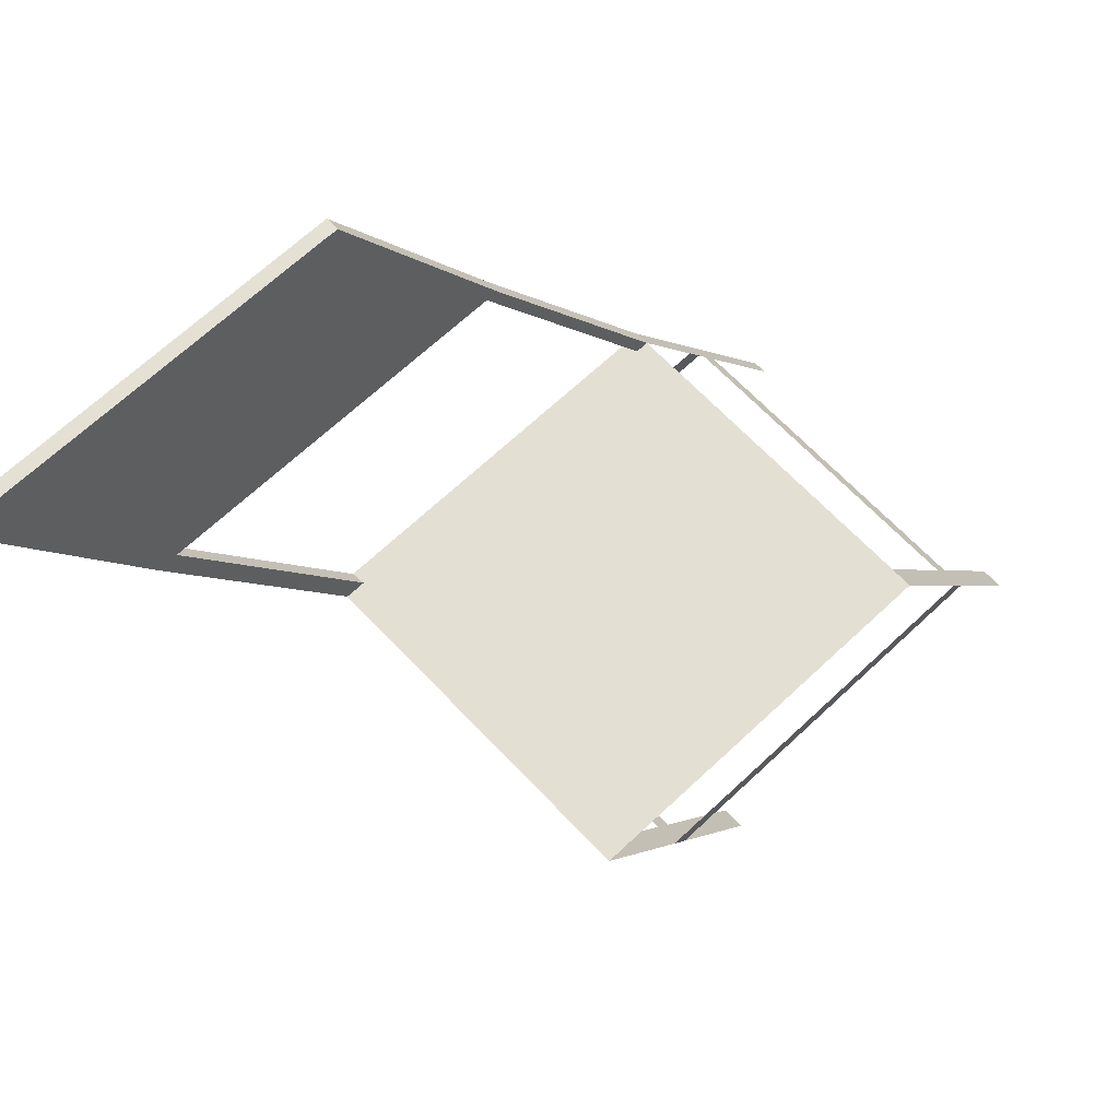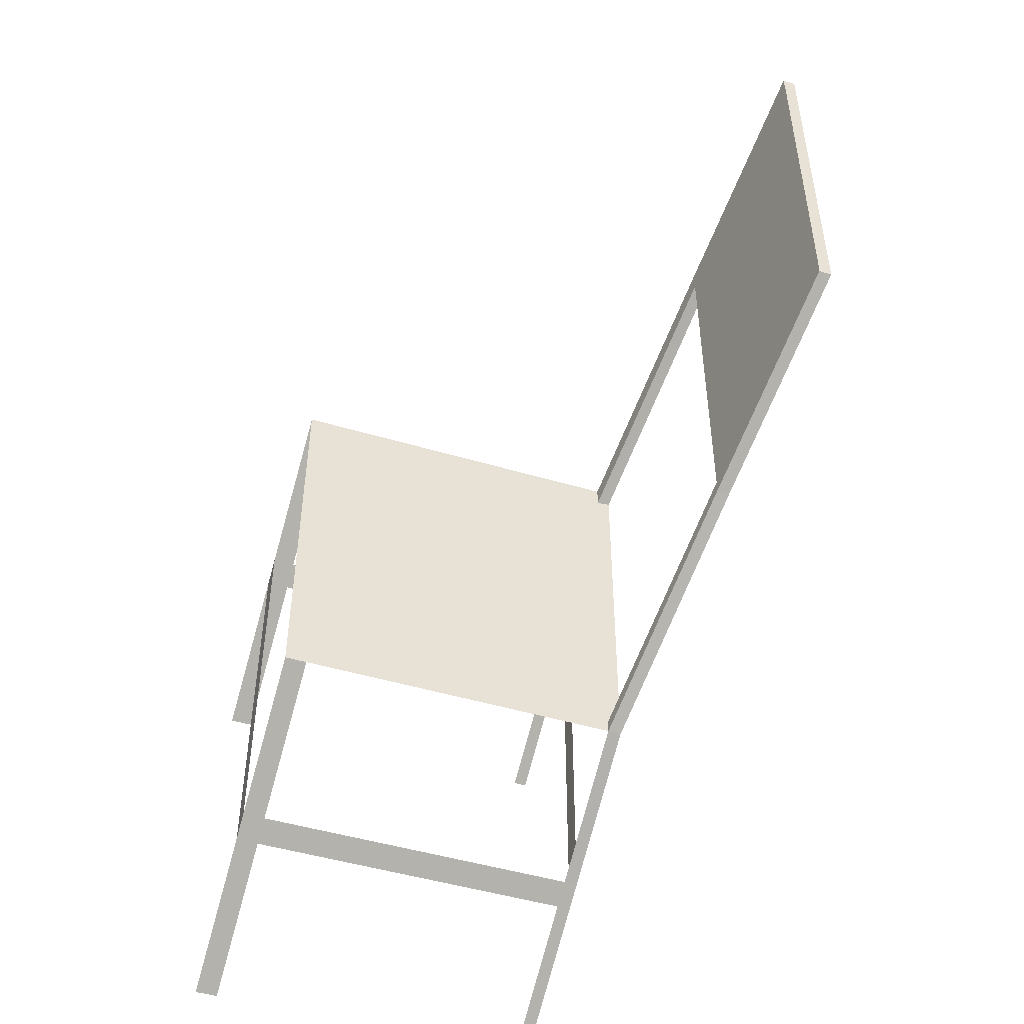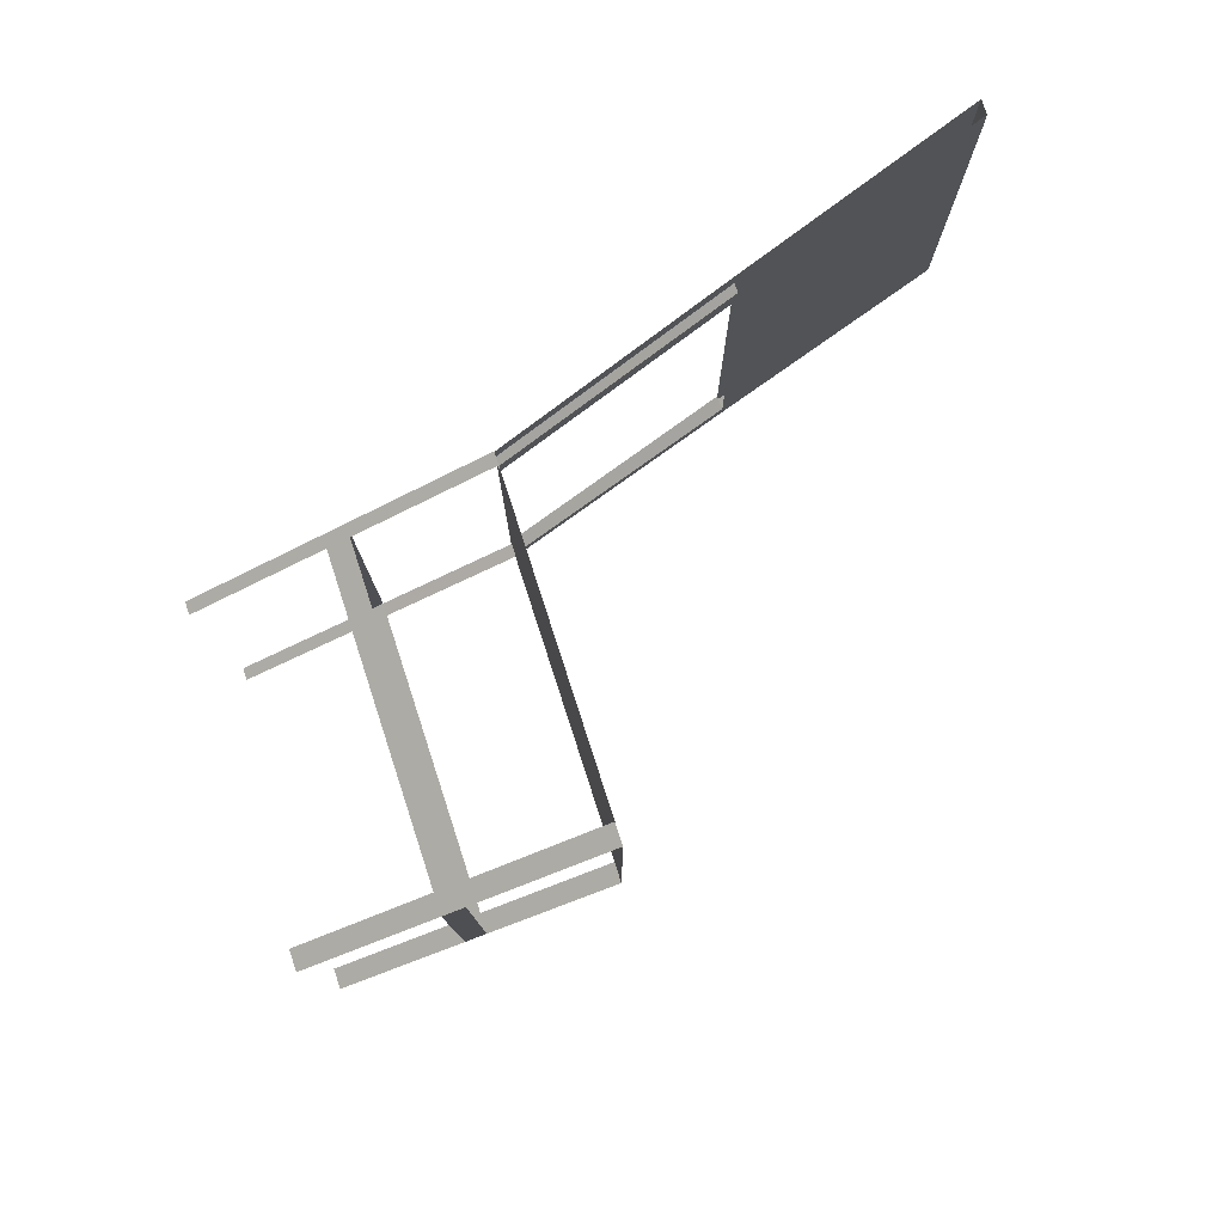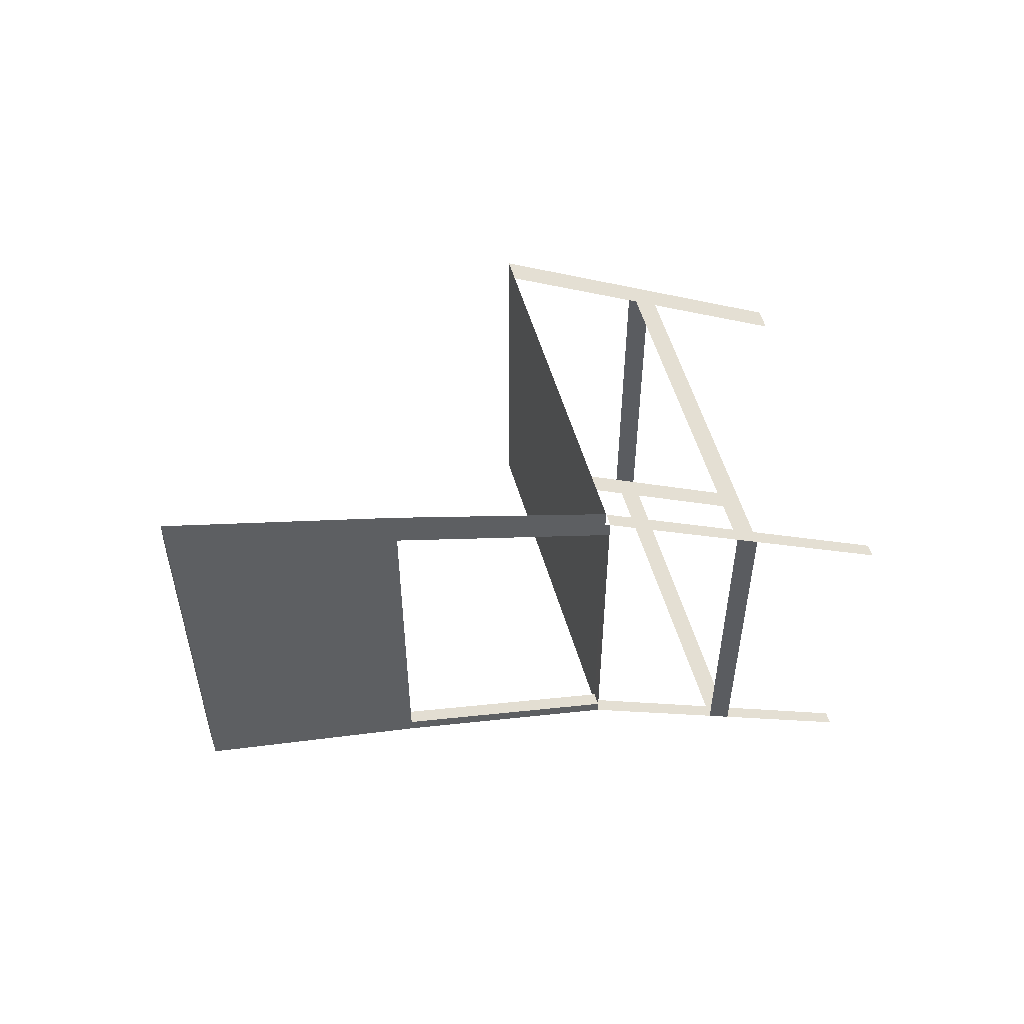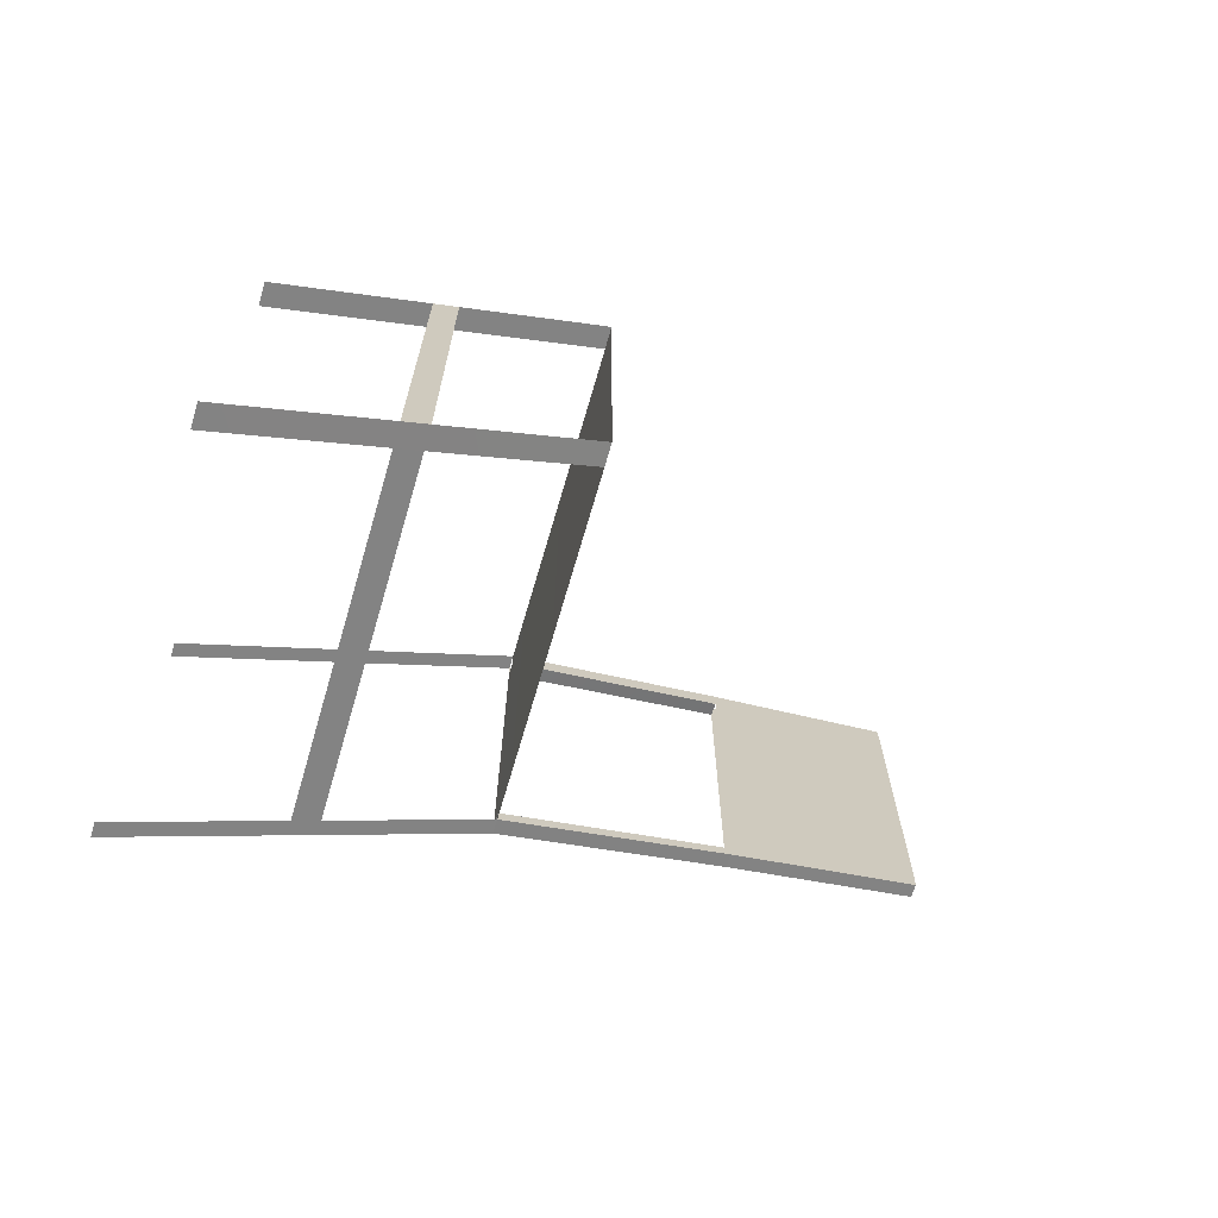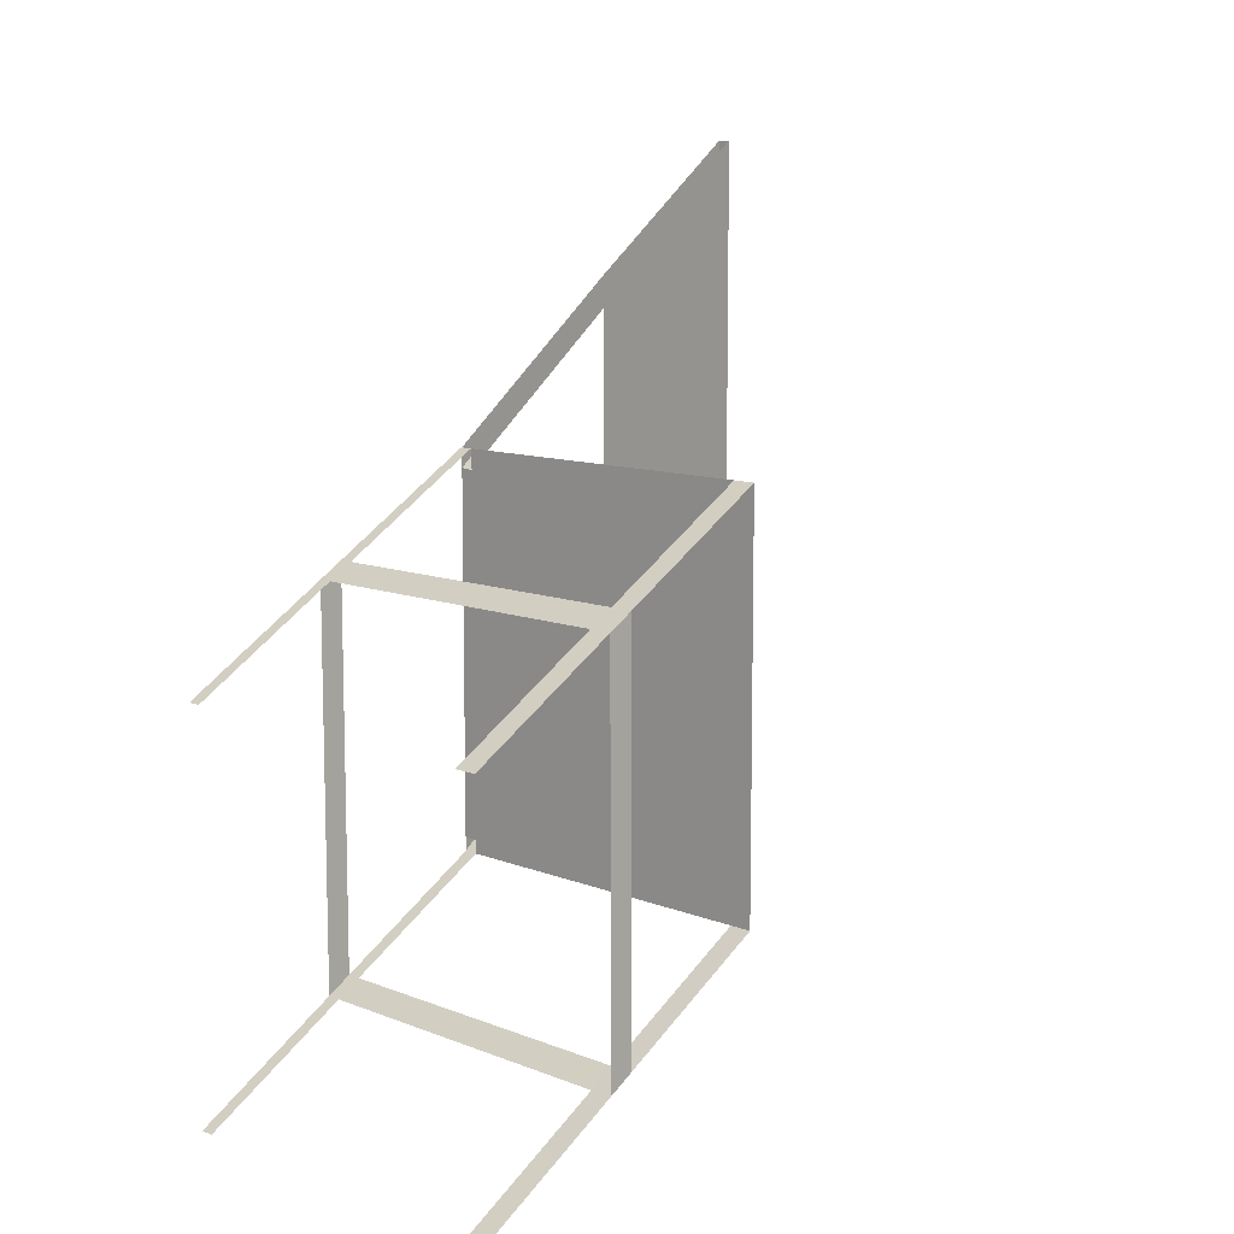
<metadata>
{"format":"obj","ext":"obj","renderer":"f3d","projection":"perspective","resolution":1024,"background":"white","views":[{"elev":66.5,"azim":-133.4,"up":"+Z"},{"elev":-48.8,"azim":-18.3,"up":"+Y"},{"elev":79.4,"azim":-108.0,"up":"+Y"},{"elev":55.8,"azim":73.5,"up":"+Y"},{"elev":-69.8,"azim":-106.3,"up":"+Y"},{"elev":10.3,"azim":-135.2,"up":"+Y"}]}
</metadata>
<code>
v  -8.816 -20.51 0
v  10.88 -20.51 0
v  -8.816 1.199 0
v  10.88 1.199 0
v  -8.816 -9.634 17.66
v  10.84 -9.634 17.67
v  -8.816 12.08 17.66
v  10.84 12.08 17.67
v  10.88 12.08 17.66
v  11.63 -20.51 0
v  11.63 1.199 0
v  11.63 12.08 17.66
v  -8.816 12.08 17.66
v  13.24 -1.205 30.54
v  13.24 20.51 30.54
v  10.84 10.95 17.67
v  -8.816 10.95 17.66
v  10.84 -8.896 17.67
v  -8.816 -8.896 17.66
v  13.24 19.38 30.57
v  13.24 -0.4665 30.57
v  15.43 6.126 42.3
v  15.43 27.84 42.3
v  15.43 26.71 42.34
v  15.43 6.864 42.34
v  11.61 -9.634 17.67
v  11.6 12.08 17.67
v  13.99 -1.205 30.54
v  13.99 20.51 30.54
v  16.19 6.126 42.3
v  16.19 27.84 42.3
v  11.61 -8.843 17.67
v  13.99 -0.414 30.54
v  16.19 6.917 42.3
v  11.6 11.01 17.67
v  13.99 19.44 30.54
v  16.19 26.77 42.3
v  -7.552 1.199 0
v  -7.552 -20.51 0
v  -7.57 -9.634 17.67
v  -7.57 12.08 17.67
v  -7.552 12.08 17.66
v  -7.57 10.95 17.67
v  -7.57 -8.896 17.67
v  10.86 -14.66 9.505
v  10.86 -15.49 8.164
v  -8.816 -14.66 9.502
v  -8.816 -15.49 8.16
v  10.88 7.051 9.502
v  10.88 6.225 8.16
v  -8.816 7.051 9.502
v  -8.816 6.225 8.16
v  11.62 -15.49 8.162
v  11.62 -14.66 9.503
v  11.63 6.225 8.16
v  11.63 7.051 9.502
v  -7.561 -15.49 8.162
v  -7.562 -14.66 9.503
v  -7.552 6.225 8.16
v  -7.552 7.051 9.502
v  -8.816 7.051 9.502
v  -8.816 6.225 8.16
v  11.63 6.225 8.16
v  11.63 7.051 9.502
g Box002
f 40 44 19 5
f 58 47 48 57
f 46 53 54 45
f 50 55 56 49
f 8 41 43 16
f 16 43 44 18
f 18 6 14 21
f 8 16 20 15
f 21 14 22 25
f 15 20 24 23
f 20 21 25 24
f 14 6 26 28
f 22 14 28 30
f 28 26 32 33
f 30 28 33 34
f 27 29 36 35
f 29 31 37 36
f 37 34 33 36
f 37 24 25 34
f 30 34 25 22
f 37 31 23 24
f 35 36 20 16
f 32 18 21 33
f 32 35 16 18
f 6 18 44 40
f 52 59 60 51
f 7 17 43 41
f 17 19 44 43
f 40 5 47 58
f 1 39 57 48
f 2 10 53 46
f 26 6 45 54
f 4 11 55 50
f 12 9 49 56
f 3 38 59 52
f 42 13 51 60
f 52 48 47
f 47 61 62
f 57 46 45 58
f 63 64 54
f 54 53 55
f 60 59 50 49

</code>
